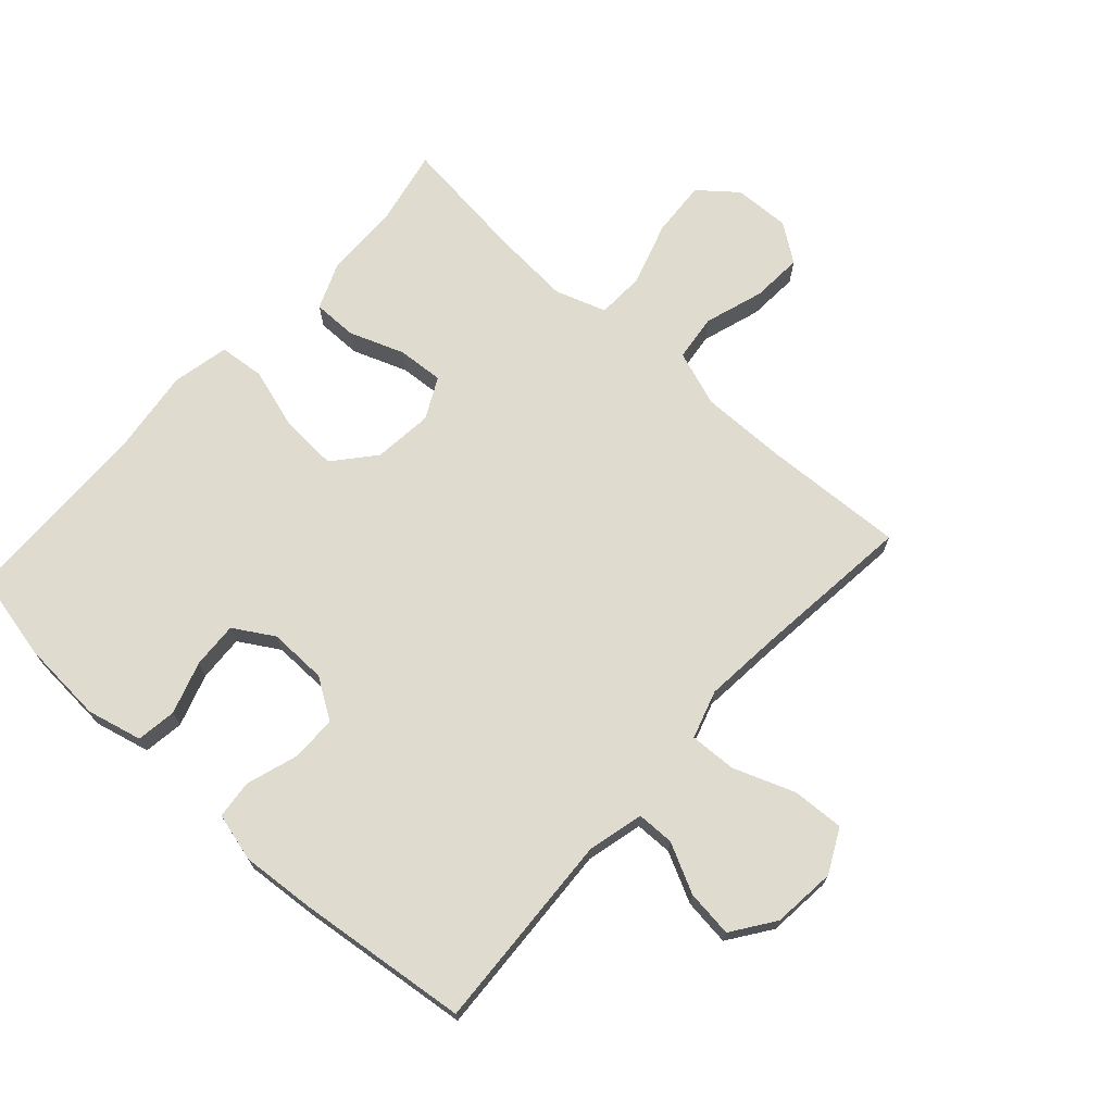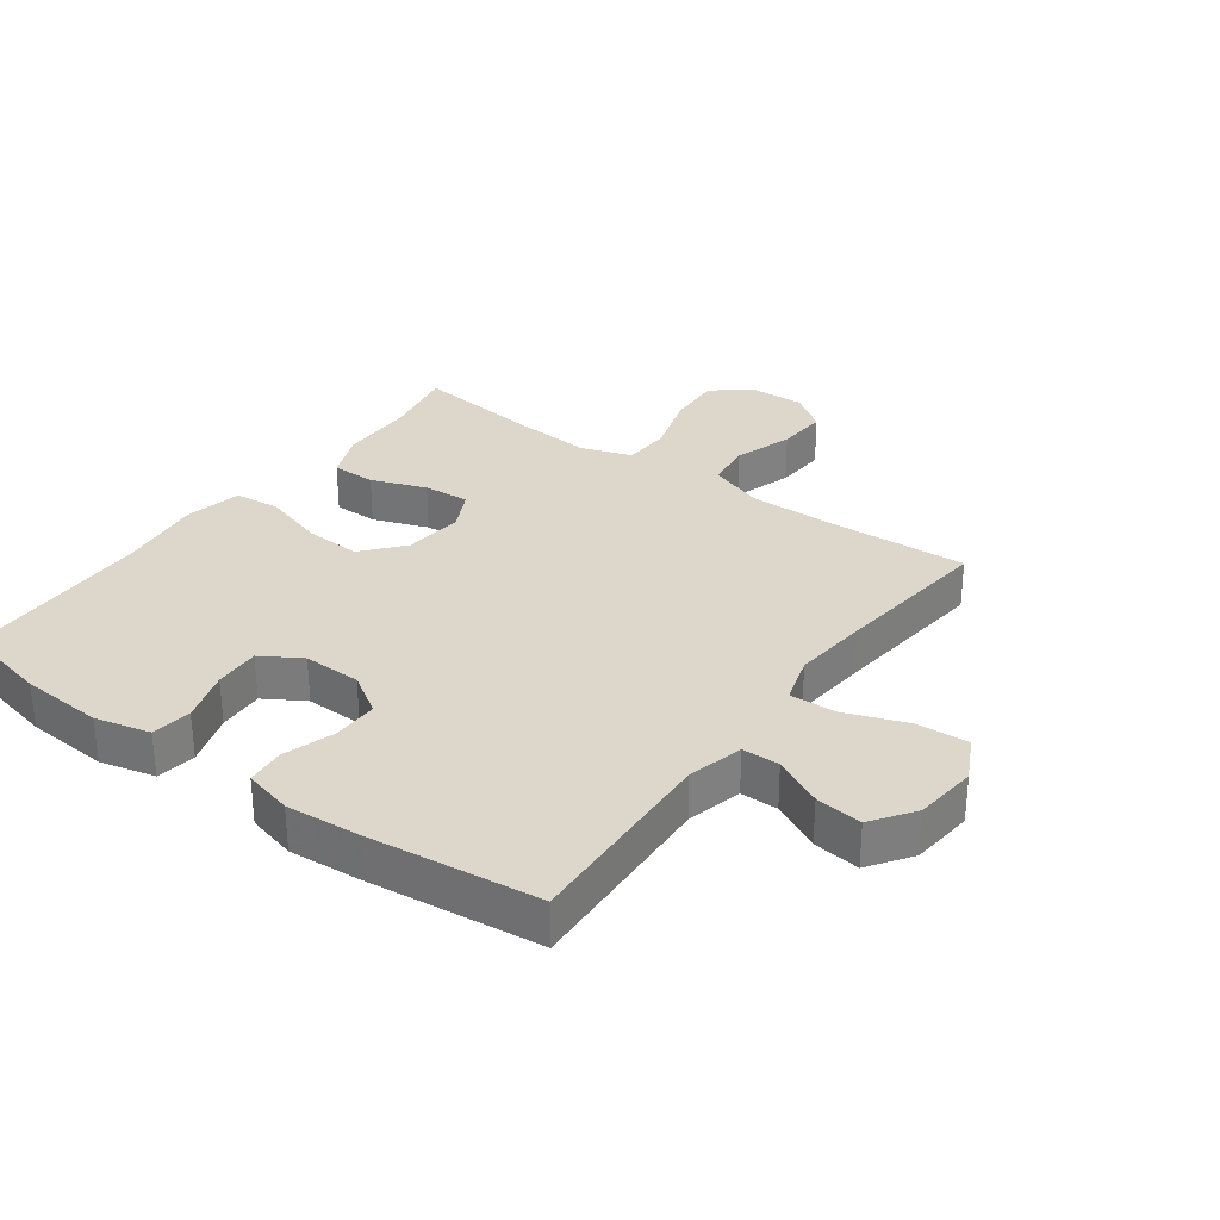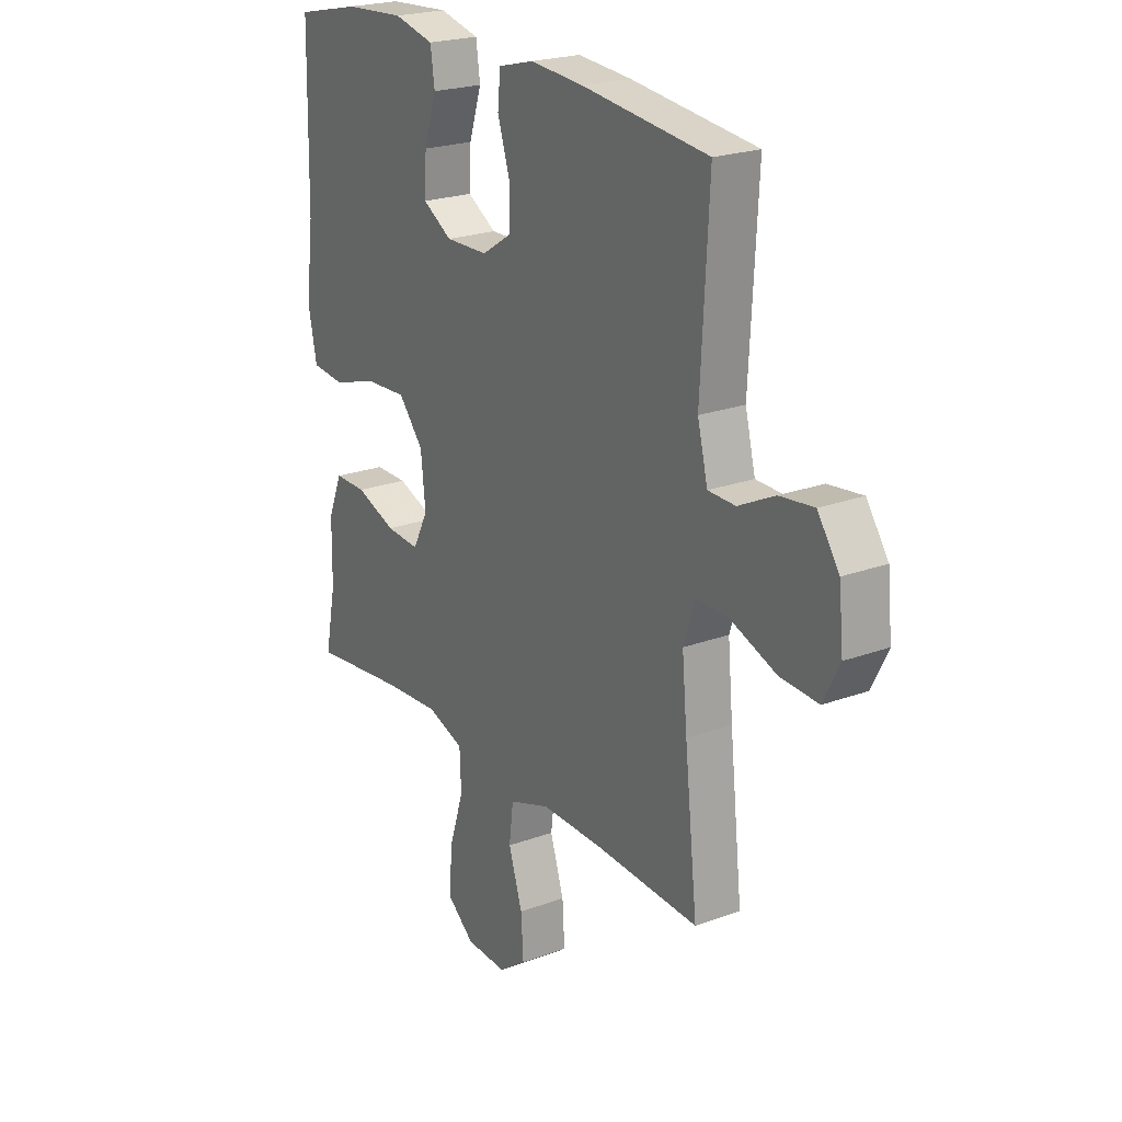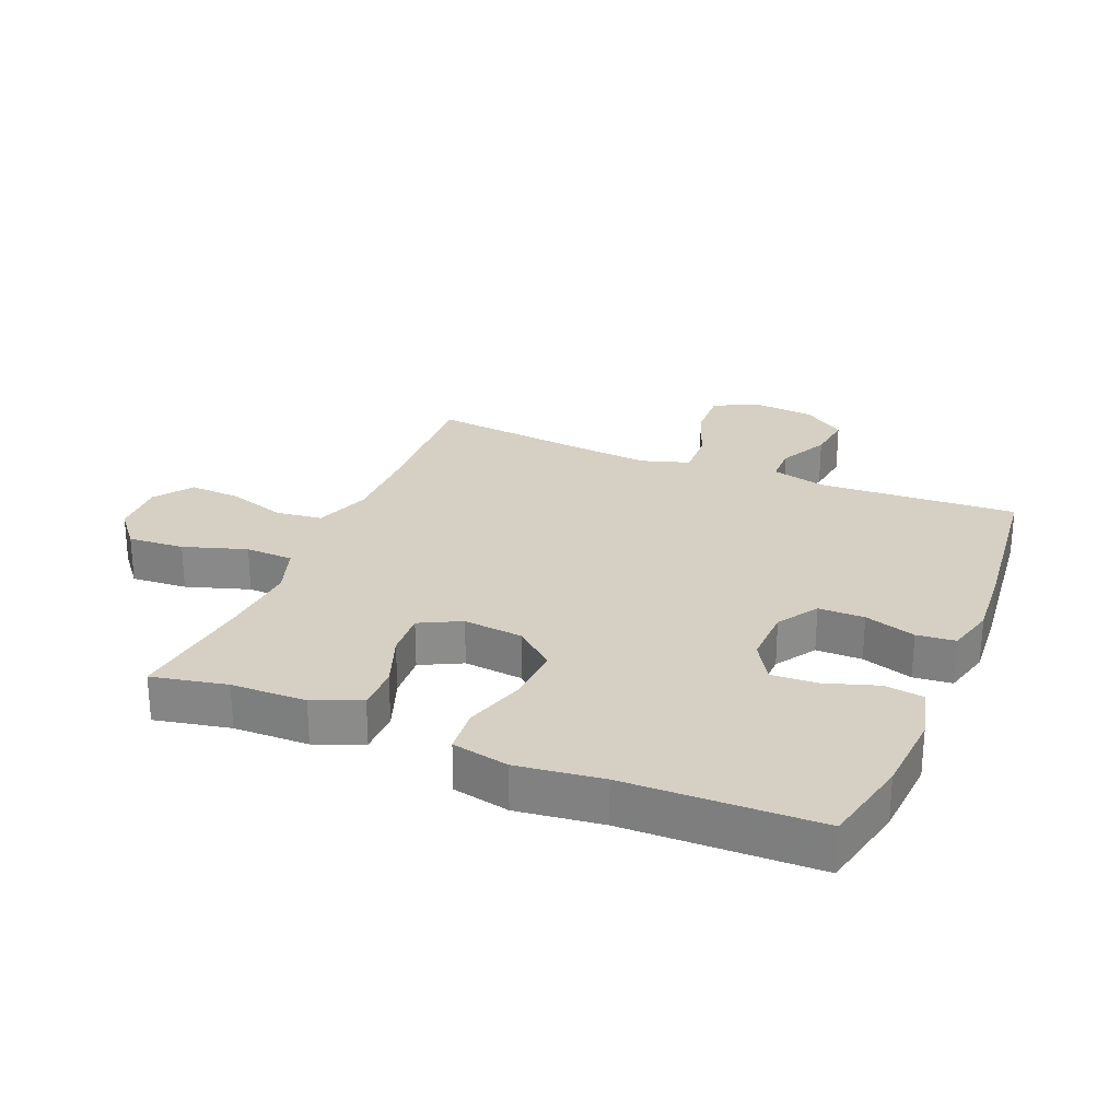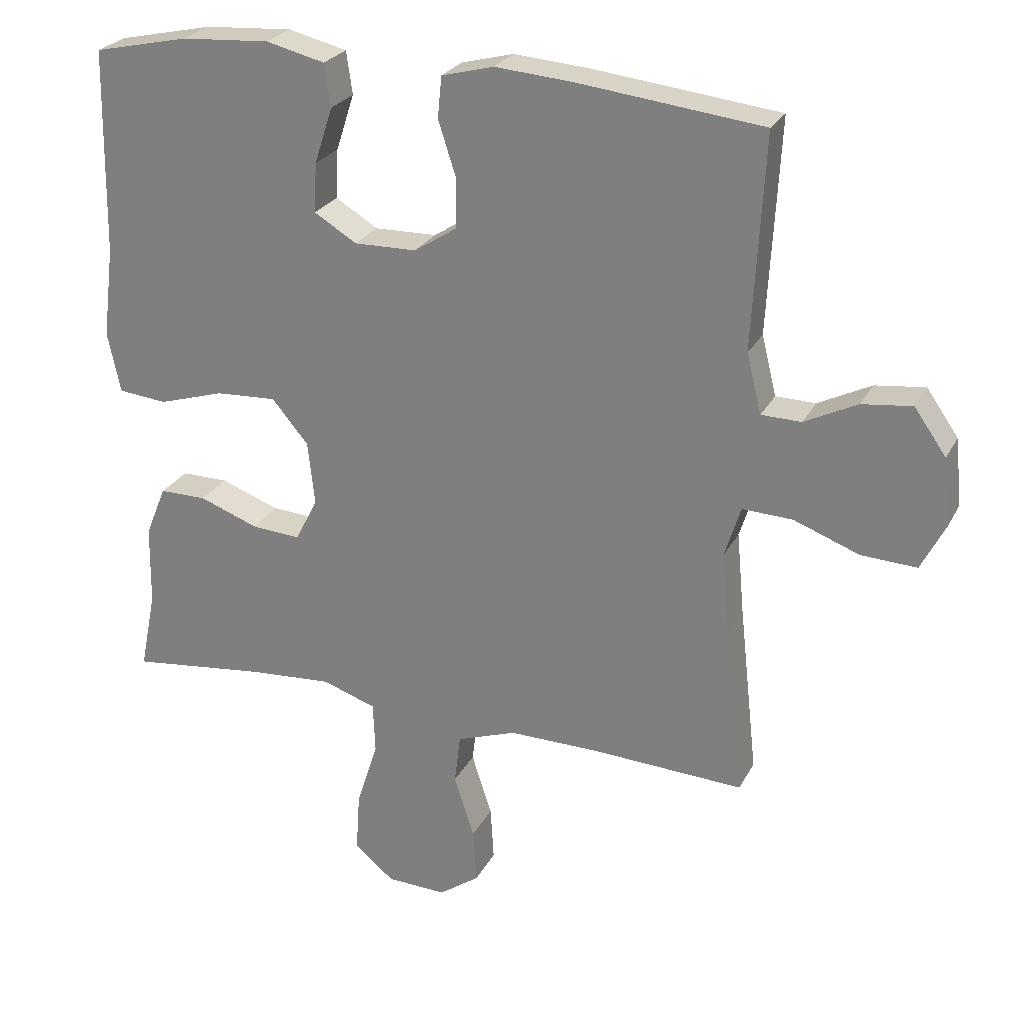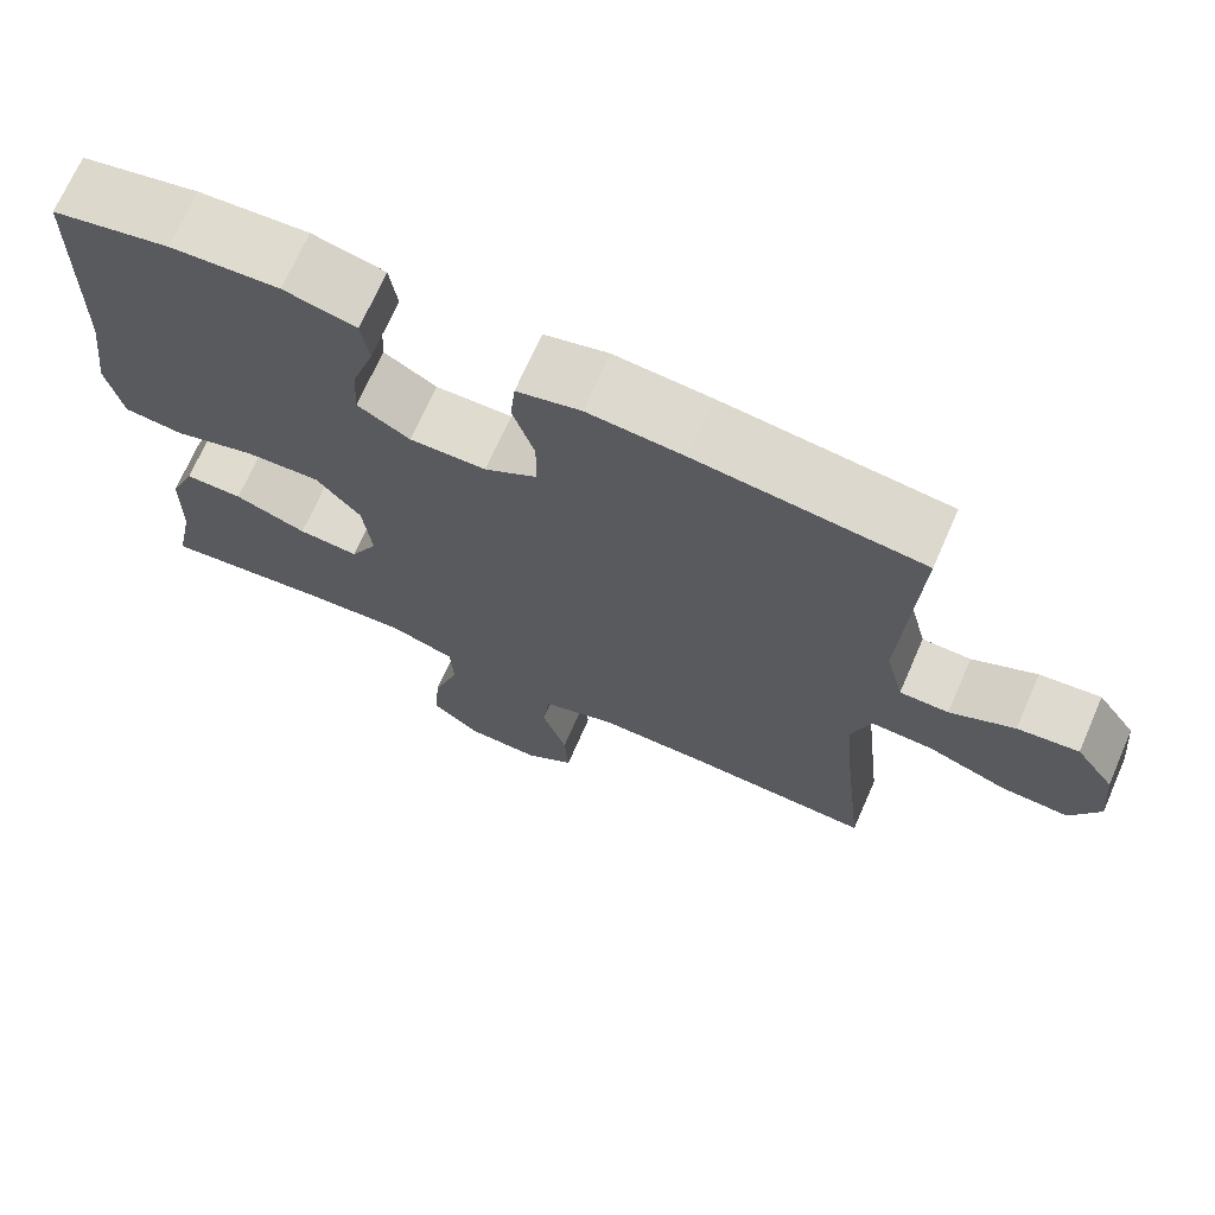
<metadata>
{"format":"obj","ext":"obj","renderer":"f3d","projection":"perspective","resolution":1024,"background":"white","views":[{"elev":70.5,"azim":42.1,"up":"+Y"},{"elev":30.8,"azim":36.1,"up":"+Y"},{"elev":22.5,"azim":57.6,"up":"+Z"},{"elev":26.3,"azim":-67.5,"up":"+Y"},{"elev":25.7,"azim":22.3,"up":"+Z"},{"elev":70.5,"azim":23.7,"up":"+Z"}]}
</metadata>
<code>
v -0.5 0.07 0.5
v -0.359 0.07 0.531
v -0.228 0.07 0.54
v -0.141 0.07 0.519
v -0.132 0.07 0.456
v -0.159 0.07 0.373
v -0.163 0.07 0.3
v -0.1 0.07 0.262
v -0.008 0.07 0.264
v 0.056 0.07 0.305
v 0.056 0.07 0.378
v 0.03 0.07 0.459
v 0.036 0.07 0.52
v 0.113 0.07 0.54
v 0.229 0.07 0.531
v 0.5 0.07 0.5
v 0.483 0.07 0.185
v 0.505 0.07 0.097
v 0.564 0.07 0.096
v 0.642 0.07 0.135
v 0.716 0.07 0.144
v 0.763 0.07 0.077
v 0.773 0.07 -0.023
v 0.738 0.07 -0.092
v 0.656 0.07 -0.088
v 0.559 0.07 -0.052
v 0.485 0.07 -0.049
v 0.461 0.07 -0.125
v 0.472 0.07 -0.245
v 0.5 0.07 -0.5
v 0.274 0.07 -0.489
v 0.141 0.07 -0.488
v 0.053 0.07 -0.519
v 0.044 0.07 -0.593
v 0.074 0.07 -0.686
v 0.079 0.07 -0.767
v 0.019 0.07 -0.81
v -0.07 0.07 -0.807
v -0.129 0.07 -0.759
v -0.123 0.07 -0.67
v -0.091 0.07 -0.57
v -0.094 0.07 -0.494
v -0.174 0.07 -0.467
v -0.298 0.07 -0.476
v -0.5 0.07 -0.5
v -0.476 0.07 -0.381
v -0.474 0.07 -0.262
v -0.443 0.07 -0.187
v -0.373 0.07 -0.187
v -0.286 0.07 -0.219
v -0.213 0.07 -0.224
v -0.18 0.07 -0.159
v -0.19 0.07 -0.065
v -0.244 0.07 -0.001
v -0.334 0.07 -0.006
v -0.432 0.07 -0.036
v -0.504 0.07 -0.029
v -0.523 0.07 0.061
v -0.506 0.07 0.196
v -0.5 0 0.5
v -0.359 0 0.531
v -0.228 0 0.54
v -0.141 0 0.519
v -0.132 0 0.456
v -0.159 0 0.373
v -0.163 0 0.3
v -0.1 0 0.262
v -0.008 0 0.264
v 0.056 0 0.305
v 0.056 0 0.378
v 0.03 0 0.459
v 0.036 0 0.52
v 0.113 0 0.54
v 0.229 0 0.531
v 0.5 0 0.5
v 0.483 0 0.185
v 0.505 0 0.097
v 0.564 0 0.096
v 0.642 0 0.135
v 0.716 0 0.144
v 0.763 0 0.077
v 0.773 0 -0.023
v 0.738 0 -0.092
v 0.656 0 -0.088
v 0.559 0 -0.052
v 0.485 0 -0.049
v 0.461 0 -0.125
v 0.472 0 -0.245
v 0.5 0 -0.5
v 0.274 0 -0.489
v 0.141 0 -0.488
v 0.053 0 -0.519
v 0.044 0 -0.593
v 0.074 0 -0.686
v 0.079 0 -0.767
v 0.019 0 -0.81
v -0.07 0 -0.807
v -0.129 0 -0.759
v -0.123 0 -0.67
v -0.091 0 -0.57
v -0.094 0 -0.494
v -0.174 0 -0.467
v -0.298 0 -0.476
v -0.5 0 -0.5
v -0.476 0 -0.381
v -0.474 0 -0.262
v -0.443 0 -0.187
v -0.373 0 -0.187
v -0.286 0 -0.219
v -0.213 0 -0.224
v -0.18 0 -0.159
v -0.19 0 -0.065
v -0.244 0 -0.001
v -0.334 0 -0.006
v -0.432 0 -0.036
v -0.504 0 -0.029
v -0.523 0 0.061
v -0.506 0 0.196
f 56 57 58 59
f 55 56 59 1
f 54 55 1 2
f 53 54 2 3
f 52 53 3
f 47 48 49 50
f 46 47 50 51
f 44 45 46 51
f 43 44 51 52
f 38 39 40 41
f 38 41 42
f 37 38 42
f 34 35 36 37
f 34 37 42
f 33 34 42
f 32 33 42 43
f 29 30 31
f 28 29 31 32
f 27 28 32 43
f 23 24 25 26
f 23 26 27
f 22 23 27
f 19 20 21 22
f 18 19 22 27
f 17 18 27 43
f 11 12 13 14
f 10 11 14 15
f 3 4 5 6
f 3 6 7
f 52 3 7
f 43 52 7 8
f 17 43 8 9
f 10 15 16 17
f 9 10 17
f 118 117 116 115
f 60 118 115 114
f 61 60 114 113
f 62 61 113 112
f 62 112 111
f 109 108 107 106
f 110 109 106 105
f 110 105 104 103
f 111 110 103 102
f 100 99 98 97
f 101 100 97
f 101 97 96
f 96 95 94 93
f 101 96 93
f 101 93 92
f 102 101 92 91
f 90 89 88
f 91 90 88 87
f 102 91 87 86
f 85 84 83 82
f 86 85 82
f 86 82 81
f 81 80 79 78
f 86 81 78 77
f 102 86 77 76
f 73 72 71 70
f 74 73 70 69
f 65 64 63 62
f 66 65 62
f 66 62 111
f 67 66 111 102
f 68 67 102 76
f 76 75 74 69
f 76 69 68
f 1 60 61 2
f 2 61 62 3
f 3 62 63 4
f 4 63 64 5
f 5 64 65 6
f 6 65 66 7
f 7 66 67 8
f 8 67 68 9
f 9 68 69 10
f 10 69 70 11
f 11 70 71 12
f 12 71 72 13
f 13 72 73 14
f 14 73 74 15
f 15 74 75 16
f 16 75 76 17
f 17 76 77 18
f 18 77 78 19
f 19 78 79 20
f 20 79 80 21
f 21 80 81 22
f 22 81 82 23
f 23 82 83 24
f 24 83 84 25
f 25 84 85 26
f 26 85 86 27
f 27 86 87 28
f 28 87 88 29
f 29 88 89 30
f 30 89 90 31
f 31 90 91 32
f 32 91 92 33
f 33 92 93 34
f 34 93 94 35
f 35 94 95 36
f 36 95 96 37
f 37 96 97 38
f 38 97 98 39
f 39 98 99 40
f 40 99 100 41
f 41 100 101 42
f 42 101 102 43
f 43 102 103 44
f 44 103 104 45
f 45 104 105 46
f 46 105 106 47
f 47 106 107 48
f 48 107 108 49
f 49 108 109 50
f 50 109 110 51
f 51 110 111 52
f 52 111 112 53
f 53 112 113 54
f 54 113 114 55
f 55 114 115 56
f 56 115 116 57
f 57 116 117 58
f 58 117 118 59
f 59 118 60 1

</code>
